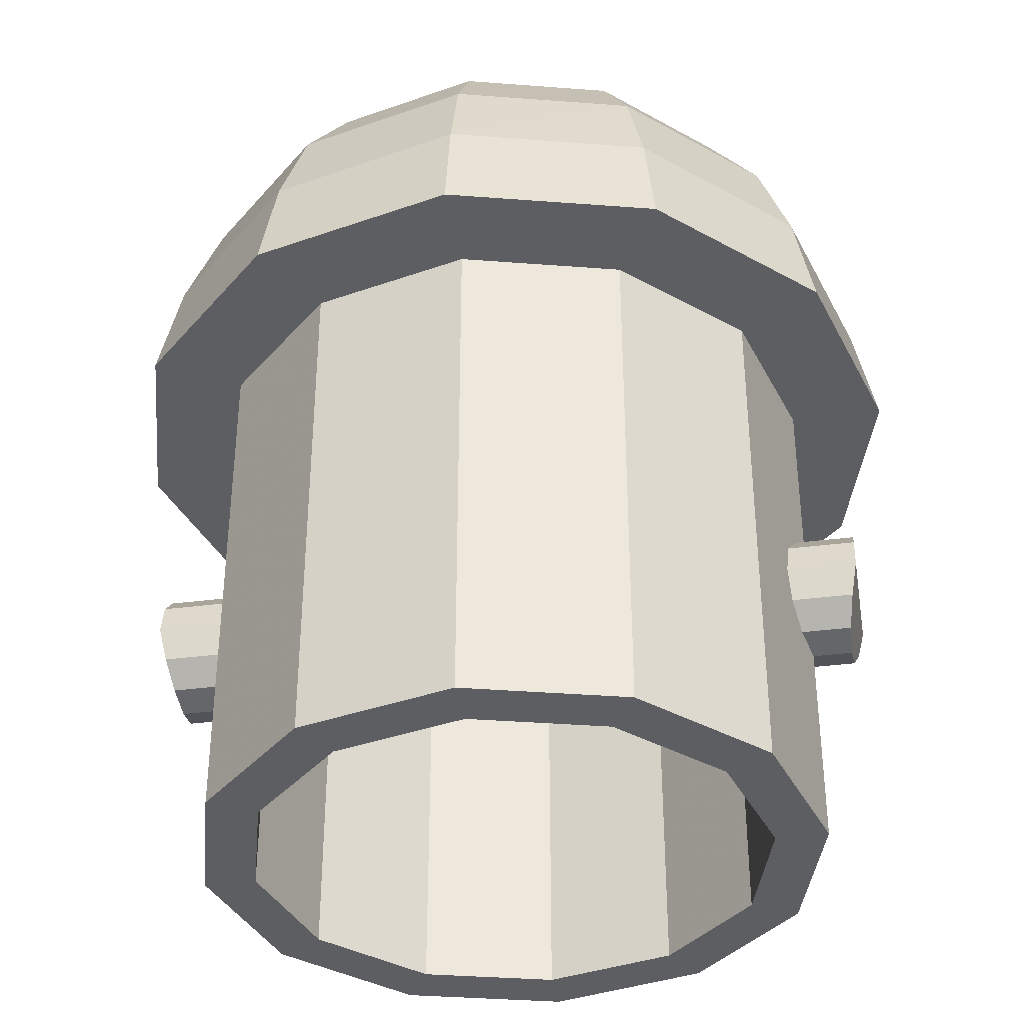
<metadata>
{"format":"obj","ext":"obj","renderer":"f3d","projection":"perspective","resolution":1024,"background":"white","views":[{"elev":-37.4,"azim":9.4,"up":"+Z"}]}
</metadata>
<code>
v -0.7 -0.108 1.962
v -0.571 -0.108 1.962
v -0.5835 -0.0625 2.009
v -0.7 -0.0625 2.009
v 0.5835 -0.0625 2.009
v 0.571 -0.108 1.962
v 0.7 -0.108 1.962
v 0.7 -0.0625 2.009
v -0.5835 0.0625 2.009
v -0.571 0.108 1.962
v -0.7 0.108 1.962
v -0.7 0.0625 2.009
v 0.7 0.108 1.962
v 0.571 0.108 1.962
v 0.5835 0.0625 2.009
v 0.7 0.0625 2.009
v -0.571 -0.108 1.962
v -0.7 -0.108 1.962
v -0.7 -0.125 1.9
v -0.5665 -0.125 1.9
v 0.7 -0.125 1.9
v 0.7 -0.108 1.962
v 0.571 -0.108 1.962
v 0.5665 -0.125 1.9
v -0.7 0.125 1.9
v -0.7 0.108 1.962
v -0.571 0.108 1.962
v -0.5665 0.125 1.9
v 0.571 0.108 1.962
v 0.7 0.108 1.962
v 0.7 0.125 1.9
v 0.5665 0.125 1.9
v -0.5665 -0.125 1.9
v -0.7 -0.125 1.9
v -0.6875 -0.108 1.837
v -0.571 -0.108 1.837
v 0.6875 -0.108 1.837
v 0.7 -0.125 1.9
v 0.5665 -0.125 1.9
v 0.571 -0.108 1.837
v -0.6875 0.108 1.837
v -0.7 0.125 1.9
v -0.5665 0.125 1.9
v -0.571 0.108 1.837
v 0.5665 0.125 1.9
v 0.7 0.125 1.9
v 0.6875 0.108 1.837
v 0.571 0.108 1.837
v -0.571 -0.108 1.837
v -0.6875 -0.108 1.837
v -0.678 -0.0625 1.792
v -0.5835 -0.0625 1.792
v 0.678 -0.0625 1.792
v 0.6875 -0.108 1.837
v 0.571 -0.108 1.837
v 0.5835 -0.0625 1.792
v -0.678 0.0625 1.792
v -0.6875 0.108 1.837
v -0.571 0.108 1.837
v -0.5835 0.0625 1.792
v 0.571 0.108 1.837
v 0.6875 0.108 1.837
v 0.678 0.0625 1.792
v 0.5835 0.0625 1.792
v -0.5835 -0.0625 1.792
v -0.678 -0.0625 1.792
v -0.675 0 1.775
v -0.6 0 1.775
v 0.675 0 1.775
v 0.678 -0.0625 1.792
v 0.5835 -0.0625 1.792
v 0.6 0 1.775
v -0.675 0 1.775
v -0.678 0.0625 1.792
v -0.5835 0.0625 1.792
v -0.6 0 1.775
v 0.5835 0.0625 1.792
v 0.678 0.0625 1.792
v 0.675 0 1.775
v 0.6 0 1.775
v -0.6 0 2.025
v -0.7 0 2.025
v -0.7 -0.0625 2.009
v -0.5835 -0.0625 2.009
v 0.7 -0.0625 2.009
v 0.7 0 2.025
v 0.6 0 2.025
v 0.5835 -0.0625 2.009
v -0.7 0.0625 2.009
v -0.7 0 2.025
v -0.6 0 2.025
v -0.5835 0.0625 2.009
v 0.6 0 2.025
v 0.7 0 2.025
v 0.7 0.0625 2.009
v 0.5835 0.0625 2.009
v -0.7 -0.108 1.962
v -0.7 0.108 1.962
v -0.7 0.125 1.9
v -0.7 -0.125 1.9
v 0.7 0.125 1.9
v 0.7 0.108 1.962
v 0.7 -0.108 1.962
v 0.7 -0.125 1.9
v -0.7 -0.108 1.962
v -0.7 -0.0625 2.009
v -0.7 0.0625 2.009
v -0.7 0.108 1.962
v 0.7 0.0625 2.009
v 0.7 -0.0625 2.009
v 0.7 -0.108 1.962
v 0.7 0.108 1.962
v -0.7 -0.0625 2.009
v -0.7 0 2.025
v -0.7 0.0625 2.009
v 0.7 0 2.025
v 0.7 -0.0625 2.009
v 0.7 0.0625 2.009
v -0.7 -0.125 1.9
v -0.7 0.125 1.9
v -0.6875 0.108 1.837
v -0.6875 -0.108 1.837
v 0.6875 0.108 1.837
v 0.7 0.125 1.9
v 0.7 -0.125 1.9
v 0.6875 -0.108 1.837
v -0.6875 -0.108 1.837
v -0.6875 0.108 1.837
v -0.678 0.0625 1.792
v -0.678 -0.0625 1.792
v 0.678 0.0625 1.792
v 0.6875 0.108 1.837
v 0.6875 -0.108 1.837
v 0.678 -0.0625 1.792
v -0.678 -0.0625 1.792
v -0.678 0.0625 1.792
v -0.675 0 1.775
v 0.675 0 1.775
v 0.678 0.0625 1.792
v 0.678 -0.0625 1.792
v 0.3115 0 3.038
v 0.2695 -0.1555 3.038
v 0.338 -0.1955 3.005
v 0.3905 0 3.005
v 0.3905 0 3.005
v 0.338 -0.1955 3.005
v 0.4785 -0.276 2.928
v 0.5525 0 2.928
v 0.5525 0 2.928
v 0.4785 -0.276 2.928
v 0.5765 -0.333 2.771
v 0.6655 0 2.771
v 0.638 -0.3685 2.583
v 0.737 0 2.583
v 0.6655 0 2.771
v 0.5765 -0.333 2.771
v 0.737 0 2.583
v 0.638 -0.3685 2.583
v 0.6765 -0.3905 2.375
v 0.781 0 2.375
v 0.638 -0.3685 2.583
v 0.3685 -0.638 2.583
v 0.3905 -0.6765 2.375
v 0.6765 -0.3905 2.375
v 0.5765 -0.333 2.771
v 0.333 -0.5765 2.771
v 0.3685 -0.638 2.583
v 0.638 -0.3685 2.583
v 0.4785 -0.276 2.928
v 0.276 -0.4785 2.928
v 0.333 -0.5765 2.771
v 0.5765 -0.333 2.771
v 0.338 -0.1955 3.005
v 0.1955 -0.338 3.005
v 0.276 -0.4785 2.928
v 0.4785 -0.276 2.928
v 0.2695 -0.1555 3.038
v 0.1555 -0.2695 3.038
v 0.1955 -0.338 3.005
v 0.338 -0.1955 3.005
v 0.1555 -0.2695 3.038
v 0 -0.3115 3.038
v 0 -0.3905 3.005
v 0.1955 -0.338 3.005
v 0.1955 -0.338 3.005
v 0 -0.3905 3.005
v 0 -0.5525 2.928
v 0.276 -0.4785 2.928
v 0.276 -0.4785 2.928
v 0 -0.5525 2.928
v 0 -0.6655 2.771
v 0.333 -0.5765 2.771
v 0.333 -0.5765 2.771
v 0 -0.6655 2.771
v 0 -0.737 2.583
v 0.3685 -0.638 2.583
v 0.3685 -0.638 2.583
v 0 -0.737 2.583
v 0 -0.781 2.375
v 0.3905 -0.6765 2.375
v 0 -0.737 2.583
v -0.3685 -0.638 2.583
v -0.3905 -0.6765 2.375
v 0 -0.781 2.375
v 0 -0.6655 2.771
v -0.333 -0.5765 2.771
v -0.3685 -0.638 2.583
v 0 -0.737 2.583
v 0 -0.5525 2.928
v -0.276 -0.4785 2.928
v -0.333 -0.5765 2.771
v 0 -0.6655 2.771
v 0 -0.3905 3.005
v -0.1955 -0.338 3.005
v -0.276 -0.4785 2.928
v 0 -0.5525 2.928
v 0 -0.3115 3.038
v -0.1555 -0.2695 3.038
v -0.1955 -0.338 3.005
v 0 -0.3905 3.005
v -0.1555 -0.2695 3.038
v -0.2695 -0.1555 3.038
v -0.338 -0.1955 3.005
v -0.1955 -0.338 3.005
v -0.1955 -0.338 3.005
v -0.338 -0.1955 3.005
v -0.4785 -0.276 2.928
v -0.276 -0.4785 2.928
v -0.276 -0.4785 2.928
v -0.4785 -0.276 2.928
v -0.5765 -0.333 2.771
v -0.333 -0.5765 2.771
v -0.333 -0.5765 2.771
v -0.5765 -0.333 2.771
v -0.638 -0.3685 2.583
v -0.3685 -0.638 2.583
v -0.3685 -0.638 2.583
v -0.638 -0.3685 2.583
v -0.6765 -0.3905 2.375
v -0.3905 -0.6765 2.375
v -0.638 -0.3685 2.583
v -0.737 0 2.583
v -0.781 0 2.375
v -0.6765 -0.3905 2.375
v -0.5765 -0.333 2.771
v -0.6655 0 2.771
v -0.737 0 2.583
v -0.638 -0.3685 2.583
v -0.4785 -0.276 2.928
v -0.5525 0 2.928
v -0.6655 0 2.771
v -0.5765 -0.333 2.771
v -0.338 -0.1955 3.005
v -0.3905 0 3.005
v -0.5525 0 2.928
v -0.4785 -0.276 2.928
v -0.2695 -0.1555 3.038
v -0.3115 0 3.038
v -0.3905 0 3.005
v -0.338 -0.1955 3.005
v -0.3115 0 3.038
v -0.2695 0.1555 3.038
v -0.338 0.195 3.005
v -0.3905 0 3.005
v -0.3905 0 3.005
v -0.338 0.195 3.005
v -0.4785 0.276 2.928
v -0.5525 0 2.928
v -0.5525 0 2.928
v -0.4785 0.276 2.928
v -0.5765 0.333 2.771
v -0.6655 0 2.771
v -0.6655 0 2.771
v -0.5765 0.333 2.771
v -0.638 0.3685 2.583
v -0.737 0 2.583
v -0.737 0 2.583
v -0.638 0.3685 2.583
v -0.6765 0.3905 2.375
v -0.781 0 2.375
v -0.638 0.3685 2.583
v -0.3685 0.638 2.583
v -0.3905 0.6765 2.375
v -0.6765 0.3905 2.375
v -0.5765 0.333 2.771
v -0.333 0.5765 2.771
v -0.3685 0.638 2.583
v -0.638 0.3685 2.583
v -0.4785 0.276 2.928
v -0.276 0.478 2.928
v -0.333 0.5765 2.771
v -0.5765 0.333 2.771
v -0.338 0.195 3.005
v -0.1955 0.338 3.005
v -0.276 0.478 2.928
v -0.4785 0.276 2.928
v -0.2695 0.1555 3.038
v -0.1555 0.2695 3.038
v -0.1955 0.338 3.005
v -0.338 0.195 3.005
v -0.1555 0.2695 3.038
v 0 0.311 3.038
v 0 0.3905 3.005
v -0.1955 0.338 3.005
v -0.1955 0.338 3.005
v 0 0.3905 3.005
v 0 0.552 2.928
v -0.276 0.478 2.928
v -0.276 0.478 2.928
v 0 0.552 2.928
v 0 0.6655 2.771
v -0.333 0.5765 2.771
v -0.333 0.5765 2.771
v 0 0.6655 2.771
v 0 0.737 2.583
v -0.3685 0.638 2.583
v -0.3685 0.638 2.583
v 0 0.737 2.583
v 0 0.781 2.375
v -0.3905 0.6765 2.375
v 0 0.737 2.583
v 0.3685 0.638 2.583
v 0.3905 0.6765 2.375
v 0 0.781 2.375
v 0 0.6655 2.771
v 0.333 0.5765 2.771
v 0.3685 0.638 2.583
v 0 0.737 2.583
v 0 0.552 2.928
v 0.276 0.478 2.928
v 0.333 0.5765 2.771
v 0 0.6655 2.771
v 0 0.3905 3.005
v 0.1955 0.338 3.005
v 0.276 0.478 2.928
v 0 0.552 2.928
v 0 0.311 3.038
v 0.1555 0.2695 3.038
v 0.1955 0.338 3.005
v 0 0.3905 3.005
v 0.1555 0.2695 3.038
v 0.2695 0.1555 3.038
v 0.338 0.195 3.005
v 0.1955 0.338 3.005
v 0.1955 0.338 3.005
v 0.338 0.195 3.005
v 0.4785 0.276 2.928
v 0.276 0.478 2.928
v 0.276 0.478 2.928
v 0.4785 0.276 2.928
v 0.5765 0.333 2.771
v 0.333 0.5765 2.771
v 0.333 0.5765 2.771
v 0.5765 0.333 2.771
v 0.638 0.3685 2.583
v 0.3685 0.638 2.583
v 0.3685 0.638 2.583
v 0.638 0.3685 2.583
v 0.6765 0.3905 2.375
v 0.3905 0.6765 2.375
v 0.638 0.3685 2.583
v 0.737 0 2.583
v 0.781 0 2.375
v 0.6765 0.3905 2.375
v 0.737 0 2.583
v 0.638 0.3685 2.583
v 0.5765 0.333 2.771
v 0.6655 0 2.771
v 0.4785 0.276 2.928
v 0.5525 0 2.928
v 0.6655 0 2.771
v 0.5765 0.333 2.771
v 0.338 0.195 3.005
v 0.3905 0 3.005
v 0.5525 0 2.928
v 0.4785 0.276 2.928
v 0.2695 0.1555 3.038
v 0.3115 0 3.038
v 0.3905 0 3.005
v 0.338 0.195 3.005
v -0.3 -0.5195 2.375
v -0.3905 -0.6765 2.375
v -0.6765 -0.3905 2.375
v -0.5195 -0.3 2.375
v -0.5195 -0.3 2.375
v -0.6765 -0.3905 2.375
v -0.781 0 2.375
v -0.6 0 2.375
v -0.6 0 2.375
v -0.781 0 2.375
v -0.6765 0.3905 2.375
v -0.5195 0.3 2.375
v -0.5195 0.3 2.375
v -0.6765 0.3905 2.375
v -0.3905 0.6765 2.375
v -0.3 0.5195 2.375
v -0.3 0.5195 2.375
v -0.3905 0.6765 2.375
v 0 0.781 2.375
v 0 0.6 2.375
v 0 0.6 2.375
v 0 0.781 2.375
v 0.3905 0.6765 2.375
v 0.3 0.5195 2.375
v 0.3 0.5195 2.375
v 0.3905 0.6765 2.375
v 0.6765 0.3905 2.375
v 0.5195 0.3 2.375
v 0.5195 0.3 2.375
v 0.6765 0.3905 2.375
v 0.781 0 2.375
v 0.6 0 2.375
v 0.6 0 2.375
v 0.781 0 2.375
v 0.6765 -0.3905 2.375
v 0.5195 -0.3 2.375
v 0.5195 -0.3 2.375
v 0.6765 -0.3905 2.375
v 0.3905 -0.6765 2.375
v 0.3 -0.5195 2.375
v 0.3 -0.5195 2.375
v 0.3905 -0.6765 2.375
v 0 -0.781 2.375
v 0 -0.6 2.375
v 0 -0.6 2.375
v 0 -0.781 2.375
v -0.3905 -0.6765 2.375
v -0.3 -0.5195 2.375
v 0.2695 -0.1555 3.038
v 0.3115 0 3.038
v 0.3115 0 2.928
v 0.2695 -0.1555 2.928
v 0.1555 -0.2695 3.038
v 0.2695 -0.1555 3.038
v 0.2695 -0.1555 2.928
v 0.1555 -0.2695 2.928
v 0 -0.3115 3.038
v 0.1555 -0.2695 3.038
v 0.1555 -0.2695 2.928
v 0 -0.3115 2.928
v -0.1555 -0.2695 3.038
v 0 -0.3115 3.038
v 0 -0.3115 2.928
v -0.1555 -0.2695 2.928
v -0.2695 -0.1555 3.038
v -0.1555 -0.2695 3.038
v -0.1555 -0.2695 2.928
v -0.2695 -0.1555 2.928
v -0.3115 0 3.038
v -0.2695 -0.1555 3.038
v -0.2695 -0.1555 2.928
v -0.3115 0 2.928
v -0.2695 0.1555 3.038
v -0.3115 0 3.038
v -0.3115 0 2.928
v -0.2695 0.1555 2.928
v -0.1555 0.2695 3.038
v -0.2695 0.1555 3.038
v -0.2695 0.1555 2.928
v -0.1555 0.2695 2.928
v 0 0.311 3.038
v -0.1555 0.2695 3.038
v -0.1555 0.2695 2.928
v 0 0.311 2.928
v 0.1555 0.2695 3.038
v 0 0.311 3.038
v 0 0.311 2.928
v 0.1555 0.2695 2.928
v 0.2695 0.1555 3.038
v 0.1555 0.2695 3.038
v 0.1555 0.2695 2.928
v 0.2695 0.1555 2.928
v 0.3115 0 3.038
v 0.2695 0.1555 3.038
v 0.2695 0.1555 2.928
v 0.3115 0 2.928
v -0.5195 -0.3 2.375
v -0.6 0 2.375
v -0.6 0 1.375
v -0.5195 -0.3 1.375
v -0.3 -0.5195 2.375
v -0.5195 -0.3 2.375
v -0.5195 -0.3 1.375
v -0.3 -0.5195 1.375
v 0 -0.6 2.375
v -0.3 -0.5195 2.375
v -0.3 -0.5195 1.375
v 0 -0.6 1.375
v 0.3 -0.5195 2.375
v 0 -0.6 2.375
v 0 -0.6 1.375
v 0.3 -0.5195 1.375
v 0.5195 -0.3 2.375
v 0.3 -0.5195 2.375
v 0.3 -0.5195 1.375
v 0.5195 -0.3 1.375
v 0.6 0 2.375
v 0.5195 -0.3 2.375
v 0.5195 -0.3 1.375
v 0.6 0 1.375
v 0.5195 0.3 2.375
v 0.6 0 2.375
v 0.6 0 1.375
v 0.5195 0.3 1.375
v 0.3 0.5195 2.375
v 0.5195 0.3 2.375
v 0.5195 0.3 1.375
v 0.3 0.5195 1.375
v 0 0.6 2.375
v 0.3 0.5195 2.375
v 0.3 0.5195 1.375
v 0 0.6 1.375
v -0.3 0.5195 2.375
v 0 0.6 2.375
v 0 0.6 1.375
v -0.3 0.5195 1.375
v -0.5195 0.3 2.375
v -0.3 0.5195 2.375
v -0.3 0.5195 1.375
v -0.5195 0.3 1.375
v -0.6 0 2.375
v -0.5195 0.3 2.375
v -0.5195 0.3 1.375
v -0.6 0 1.375
v 0.5 0 1.375
v 0.6 0 1.375
v 0.5195 -0.3 1.375
v 0.433 -0.25 1.375
v 0.433 -0.25 1.375
v 0.5195 -0.3 1.375
v 0.3 -0.5195 1.375
v 0.25 -0.433 1.375
v 0.25 -0.433 1.375
v 0.3 -0.5195 1.375
v 0 -0.6 1.375
v 0 -0.5 1.375
v 0 -0.5 1.375
v 0 -0.6 1.375
v -0.3 -0.5195 1.375
v -0.25 -0.433 1.375
v -0.25 -0.433 1.375
v -0.3 -0.5195 1.375
v -0.5195 -0.3 1.375
v -0.433 -0.25 1.375
v -0.433 -0.25 1.375
v -0.5195 -0.3 1.375
v -0.6 0 1.375
v -0.5 0 1.375
v -0.5 0 1.375
v -0.6 0 1.375
v -0.5195 0.3 1.375
v -0.433 0.25 1.375
v -0.433 0.25 1.375
v -0.5195 0.3 1.375
v -0.3 0.5195 1.375
v -0.25 0.433 1.375
v -0.25 0.433 1.375
v -0.3 0.5195 1.375
v 0 0.6 1.375
v 0 0.5 1.375
v 0 0.5 1.375
v 0 0.6 1.375
v 0.3 0.5195 1.375
v 0.25 0.433 1.375
v 0.25 0.433 1.375
v 0.3 0.5195 1.375
v 0.5195 0.3 1.375
v 0.433 0.25 1.375
v 0.433 0.25 1.375
v 0.5195 0.3 1.375
v 0.6 0 1.375
v 0.5 0 1.375
v 0.25 -0.433 1.375
v 0.25 -0.433 2.75
v 0.433 -0.25 2.75
v 0.433 -0.25 1.375
v 0.433 -0.25 1.375
v 0.433 -0.25 2.75
v 0.5 0 2.75
v 0.5 0 1.375
v 0.5 0 1.375
v 0.5 0 2.75
v 0.433 0.25 2.75
v 0.433 0.25 1.375
v 0.433 0.25 1.375
v 0.433 0.25 2.75
v 0.25 0.433 2.75
v 0.25 0.433 1.375
v 0.25 0.433 1.375
v 0.25 0.433 2.75
v 0 0.5 2.75
v 0 0.5 1.375
v 0 0.5 1.375
v 0 0.5 2.75
v -0.25 0.433 2.75
v -0.25 0.433 1.375
v -0.25 0.433 1.375
v -0.25 0.433 2.75
v -0.433 0.25 2.75
v -0.433 0.25 1.375
v -0.433 0.25 1.375
v -0.433 0.25 2.75
v -0.5 0 2.75
v -0.5 0 1.375
v -0.5 0 1.375
v -0.5 0 2.75
v -0.433 -0.25 2.75
v -0.433 -0.25 1.375
v -0.433 -0.25 1.375
v -0.433 -0.25 2.75
v -0.25 -0.433 2.75
v -0.25 -0.433 1.375
v -0.25 -0.433 1.375
v -0.25 -0.433 2.75
v 0 -0.5 2.75
v 0 -0.5 1.375
v 0 -0.5 1.375
v 0 -0.5 2.75
v 0.25 -0.433 2.75
v 0.25 -0.433 1.375
v 0.5 0 2.75
v 0.433 -0.25 2.75
v 0.2695 -0.1555 2.928
v 0.3115 0 2.928
v 0.433 -0.25 2.75
v 0.25 -0.433 2.75
v 0.1555 -0.2695 2.928
v 0.2695 -0.1555 2.928
v 0.25 -0.433 2.75
v 0 -0.5 2.75
v 0 -0.3115 2.928
v 0.1555 -0.2695 2.928
v 0 -0.5 2.75
v -0.25 -0.433 2.75
v -0.1555 -0.2695 2.928
v 0 -0.3115 2.928
v -0.25 -0.433 2.75
v -0.433 -0.25 2.75
v -0.2695 -0.1555 2.928
v -0.1555 -0.2695 2.928
v -0.433 -0.25 2.75
v -0.5 0 2.75
v -0.3115 0 2.928
v -0.2695 -0.1555 2.928
v -0.5 0 2.75
v -0.433 0.25 2.75
v -0.2695 0.1555 2.928
v -0.3115 0 2.928
v -0.433 0.25 2.75
v -0.25 0.433 2.75
v -0.1555 0.2695 2.928
v -0.2695 0.1555 2.928
v -0.25 0.433 2.75
v 0 0.5 2.75
v 0 0.311 2.928
v -0.1555 0.2695 2.928
v 0 0.5 2.75
v 0.25 0.433 2.75
v 0.1555 0.2695 2.928
v 0 0.311 2.928
v 0.25 0.433 2.75
v 0.433 0.25 2.75
v 0.2695 0.1555 2.928
v 0.1555 0.2695 2.928
v 0.433 0.25 2.75
v 0.5 0 2.75
v 0.3115 0 2.928
v 0.2695 0.1555 2.928
g mesh1014206
f 1 2 3
f 3 4 1
f 5 6 7
f 7 8 5
f 9 10 11
f 11 12 9
f 13 14 15
f 15 16 13
f 17 18 19
f 19 20 17
f 21 22 23
f 23 24 21
f 25 26 27
f 27 28 25
f 29 30 31
f 31 32 29
f 33 34 35
f 35 36 33
f 37 38 39
f 39 40 37
f 41 42 43
f 43 44 41
f 45 46 47
f 47 48 45
f 49 50 51
f 51 52 49
f 53 54 55
f 55 56 53
f 57 58 59
f 59 60 57
f 61 62 63
f 63 64 61
f 65 66 67
f 67 68 65
f 69 70 71
f 71 72 69
f 73 74 75
f 75 76 73
f 77 78 79
f 79 80 77
f 81 82 83
f 83 84 81
f 85 86 87
f 87 88 85
f 89 90 91
f 91 92 89
f 93 94 95
f 95 96 93
f 97 98 99
f 99 100 97
f 101 102 103
f 103 104 101
f 105 106 107
f 107 108 105
f 109 110 111
f 111 112 109
f 113 114 115
f 116 117 118
f 119 120 121
f 121 122 119
f 123 124 125
f 125 126 123
f 127 128 129
f 129 130 127
f 131 132 133
f 133 134 131
f 135 136 137
f 138 139 140
f 141 142 143
f 143 144 141
f 145 146 147
f 147 148 145
f 149 150 151
f 151 152 149
f 153 154 155
f 155 156 153
f 157 158 159
f 159 160 157
f 161 162 163
f 163 164 161
f 165 166 167
f 167 168 165
f 169 170 171
f 171 172 169
f 173 174 175
f 175 176 173
f 177 178 179
f 179 180 177
f 181 182 183
f 183 184 181
f 185 186 187
f 187 188 185
f 189 190 191
f 191 192 189
f 193 194 195
f 195 196 193
f 197 198 199
f 199 200 197
f 201 202 203
f 203 204 201
f 205 206 207
f 207 208 205
f 209 210 211
f 211 212 209
f 213 214 215
f 215 216 213
f 217 218 219
f 219 220 217
f 221 222 223
f 223 224 221
f 225 226 227
f 227 228 225
f 229 230 231
f 231 232 229
f 233 234 235
f 235 236 233
f 237 238 239
f 239 240 237
f 241 242 243
f 243 244 241
f 245 246 247
f 247 248 245
f 249 250 251
f 251 252 249
f 253 254 255
f 255 256 253
f 257 258 259
f 259 260 257
f 261 262 263
f 263 264 261
f 265 266 267
f 267 268 265
f 269 270 271
f 271 272 269
f 273 274 275
f 275 276 273
f 277 278 279
f 279 280 277
f 281 282 283
f 283 284 281
f 285 286 287
f 287 288 285
f 289 290 291
f 291 292 289
f 293 294 295
f 295 296 293
f 297 298 299
f 299 300 297
f 301 302 303
f 303 304 301
f 305 306 307
f 307 308 305
f 309 310 311
f 311 312 309
f 313 314 315
f 315 316 313
f 317 318 319
f 319 320 317
f 321 322 323
f 323 324 321
f 325 326 327
f 327 328 325
f 329 330 331
f 331 332 329
f 333 334 335
f 335 336 333
f 337 338 339
f 339 340 337
f 341 342 343
f 343 344 341
f 345 346 347
f 347 348 345
f 349 350 351
f 351 352 349
f 353 354 355
f 355 356 353
f 357 358 359
f 359 360 357
f 361 362 363
f 363 364 361
f 365 366 367
f 367 368 365
f 369 370 371
f 371 372 369
f 373 374 375
f 375 376 373
f 377 378 379
f 379 380 377
f 381 382 383
f 383 384 381
f 385 386 387
f 387 388 385
f 389 390 391
f 391 392 389
f 393 394 395
f 395 396 393
f 397 398 399
f 399 400 397
f 401 402 403
f 403 404 401
f 405 406 407
f 407 408 405
f 409 410 411
f 411 412 409
f 413 414 415
f 415 416 413
f 417 418 419
f 419 420 417
f 421 422 423
f 423 424 421
f 425 426 427
f 427 428 425
f 429 430 431
f 431 432 429
f 433 434 435
f 435 436 433
f 437 438 439
f 439 440 437
f 441 442 443
f 443 444 441
f 445 446 447
f 447 448 445
f 449 450 451
f 451 452 449
f 453 454 455
f 455 456 453
f 457 458 459
f 459 460 457
f 461 462 463
f 463 464 461
f 465 466 467
f 467 468 465
f 469 470 471
f 471 472 469
f 473 474 475
f 475 476 473
f 477 478 479
f 479 480 477
f 481 482 483
f 483 484 481
f 485 486 487
f 487 488 485
f 489 490 491
f 491 492 489
f 493 494 495
f 495 496 493
f 497 498 499
f 499 500 497
f 501 502 503
f 503 504 501
f 505 506 507
f 507 508 505
f 509 510 511
f 511 512 509
f 513 514 515
f 515 516 513
f 517 518 519
f 519 520 517
f 521 522 523
f 523 524 521
f 525 526 527
f 527 528 525
f 529 530 531
f 531 532 529
f 533 534 535
f 535 536 533
f 537 538 539
f 539 540 537
f 541 542 543
f 543 544 541
f 545 546 547
f 547 548 545
f 549 550 551
f 551 552 549
f 553 554 555
f 555 556 553
f 557 558 559
f 559 560 557
f 561 562 563
f 563 564 561
f 565 566 567
f 567 568 565
f 569 570 571
f 571 572 569
f 573 574 575
f 575 576 573
f 577 578 579
f 579 580 577
f 581 582 583
f 583 584 581
f 585 586 587
f 587 588 585
f 589 590 591
f 591 592 589
f 593 594 595
f 595 596 593
f 597 598 599
f 599 600 597
f 601 602 603
f 603 604 601
f 605 606 607
f 607 608 605
f 609 610 611
f 611 612 609
f 613 614 615
f 615 616 613
f 617 618 619
f 619 620 617
f 621 622 623
f 623 624 621
f 625 626 627
f 627 628 625
f 629 630 631
f 631 632 629
f 633 634 635
f 635 636 633
f 637 638 639
f 639 640 637
f 641 642 643
f 643 644 641
f 645 646 647
f 647 648 645
f 649 650 651
f 651 652 649
f 653 654 655
f 655 656 653
f 657 658 659
f 659 660 657
f 661 662 663
f 663 664 661
f 665 666 667
f 667 668 665

</code>
